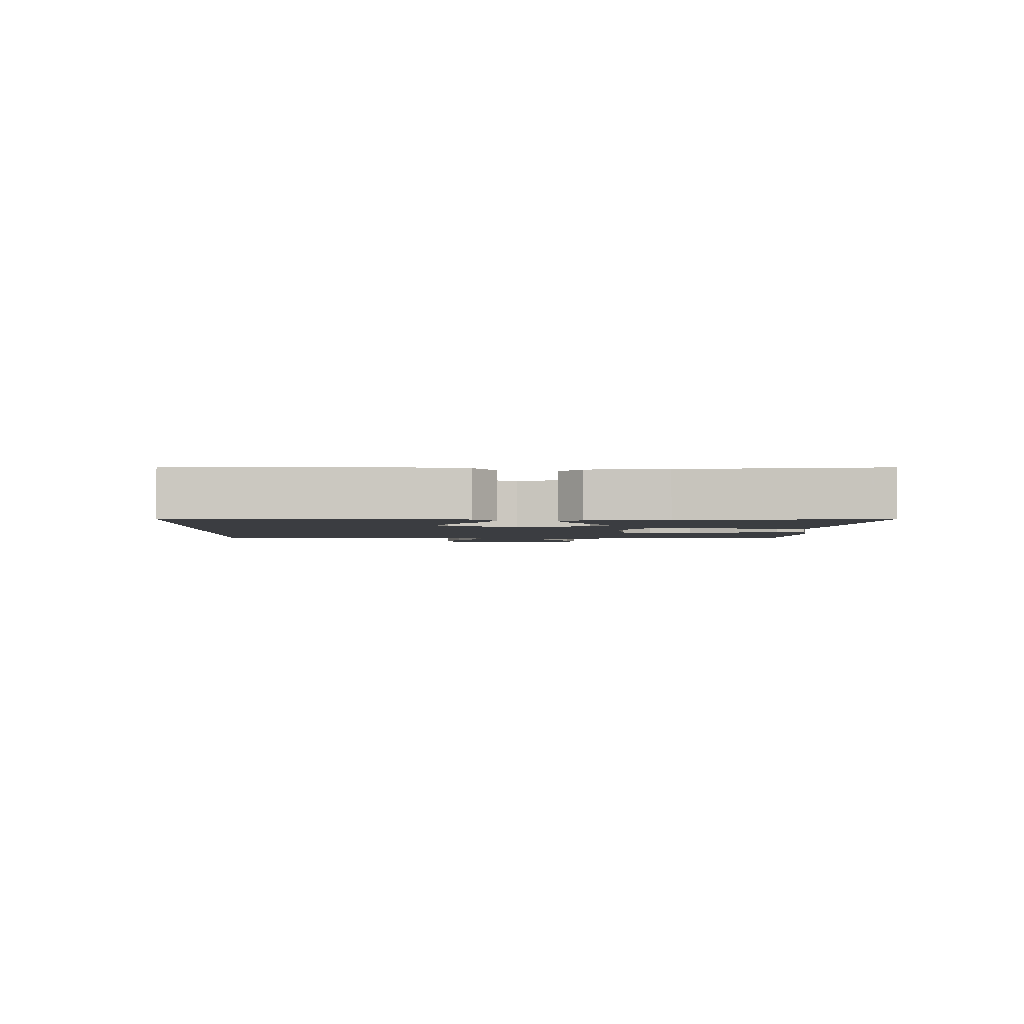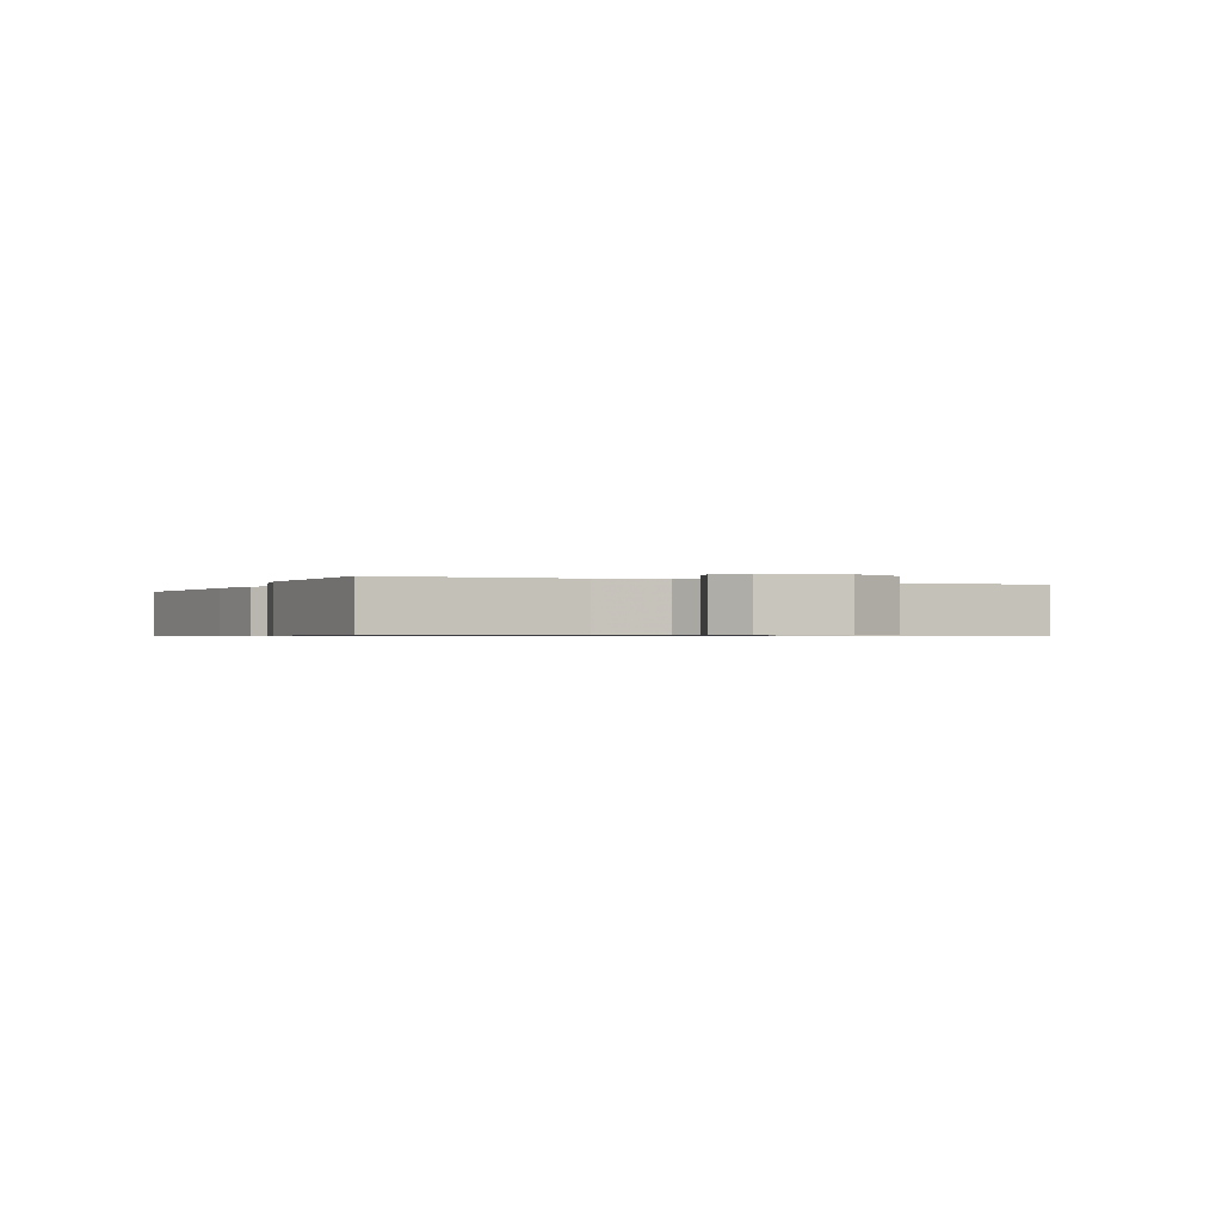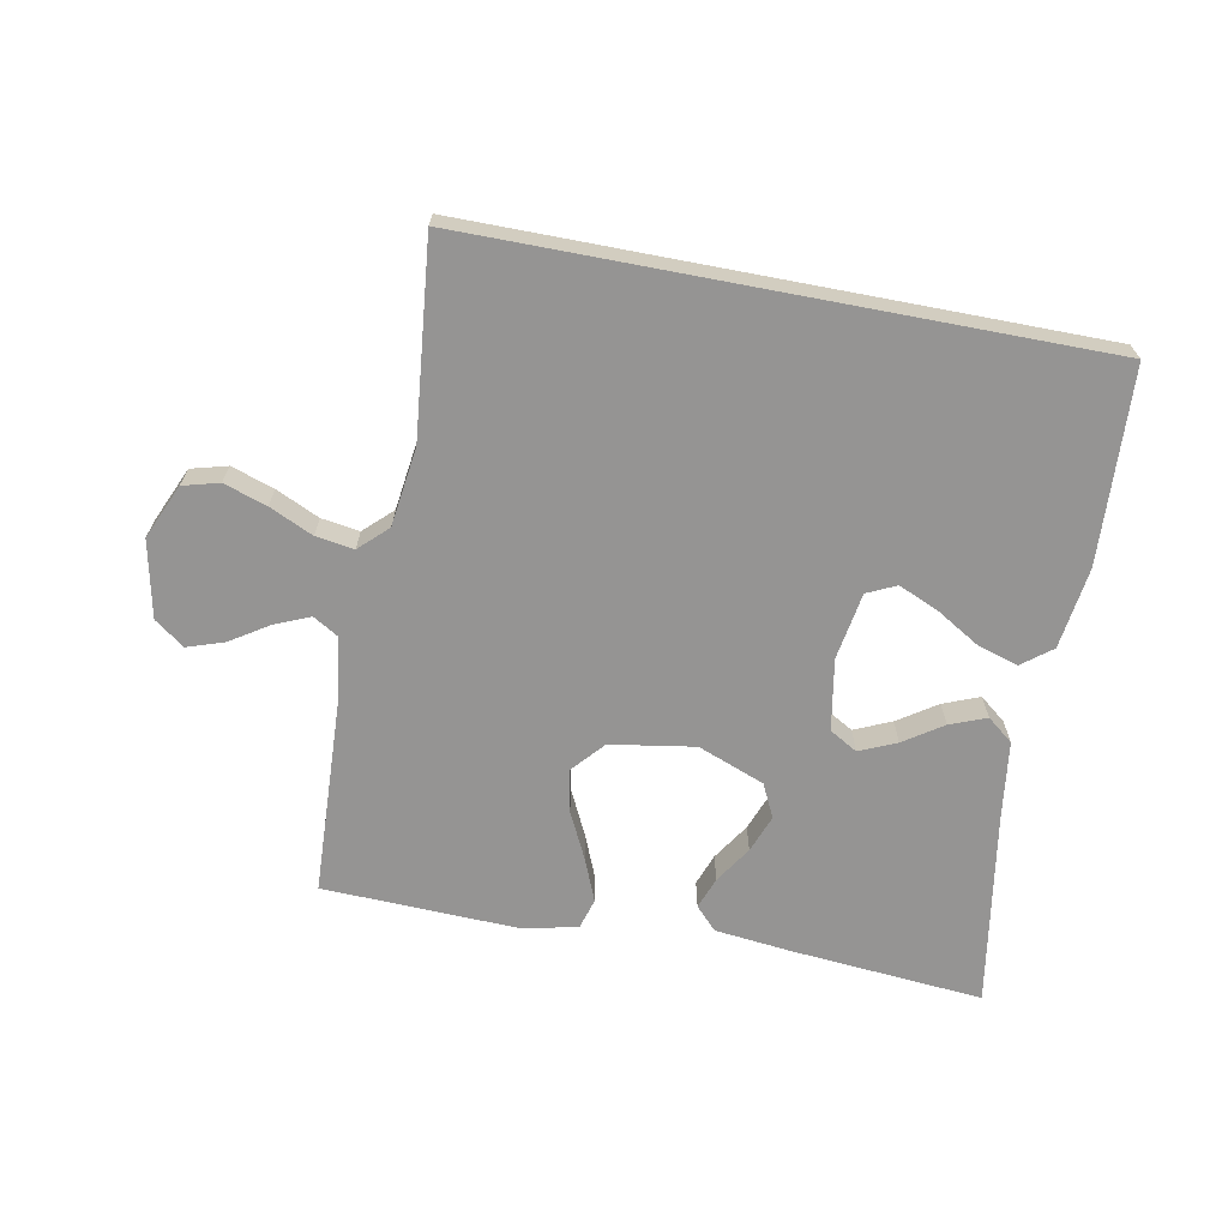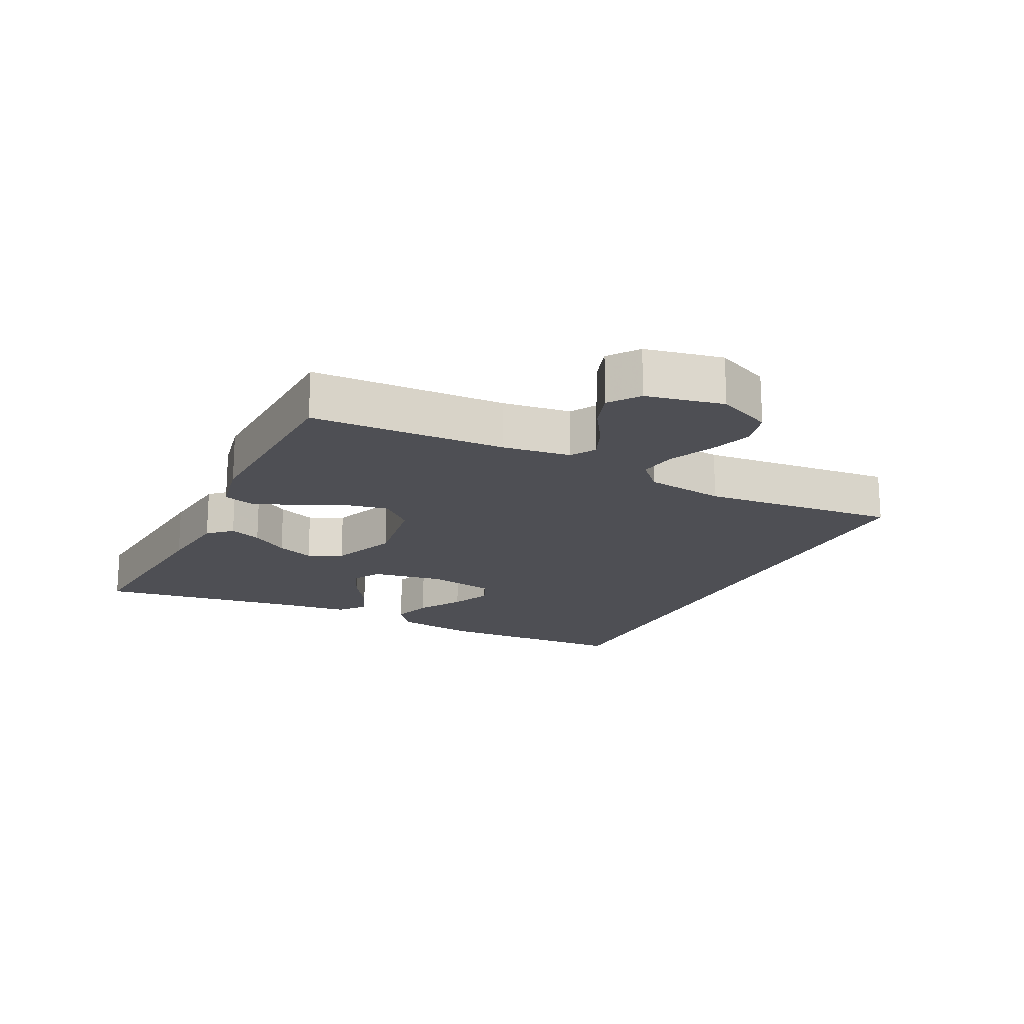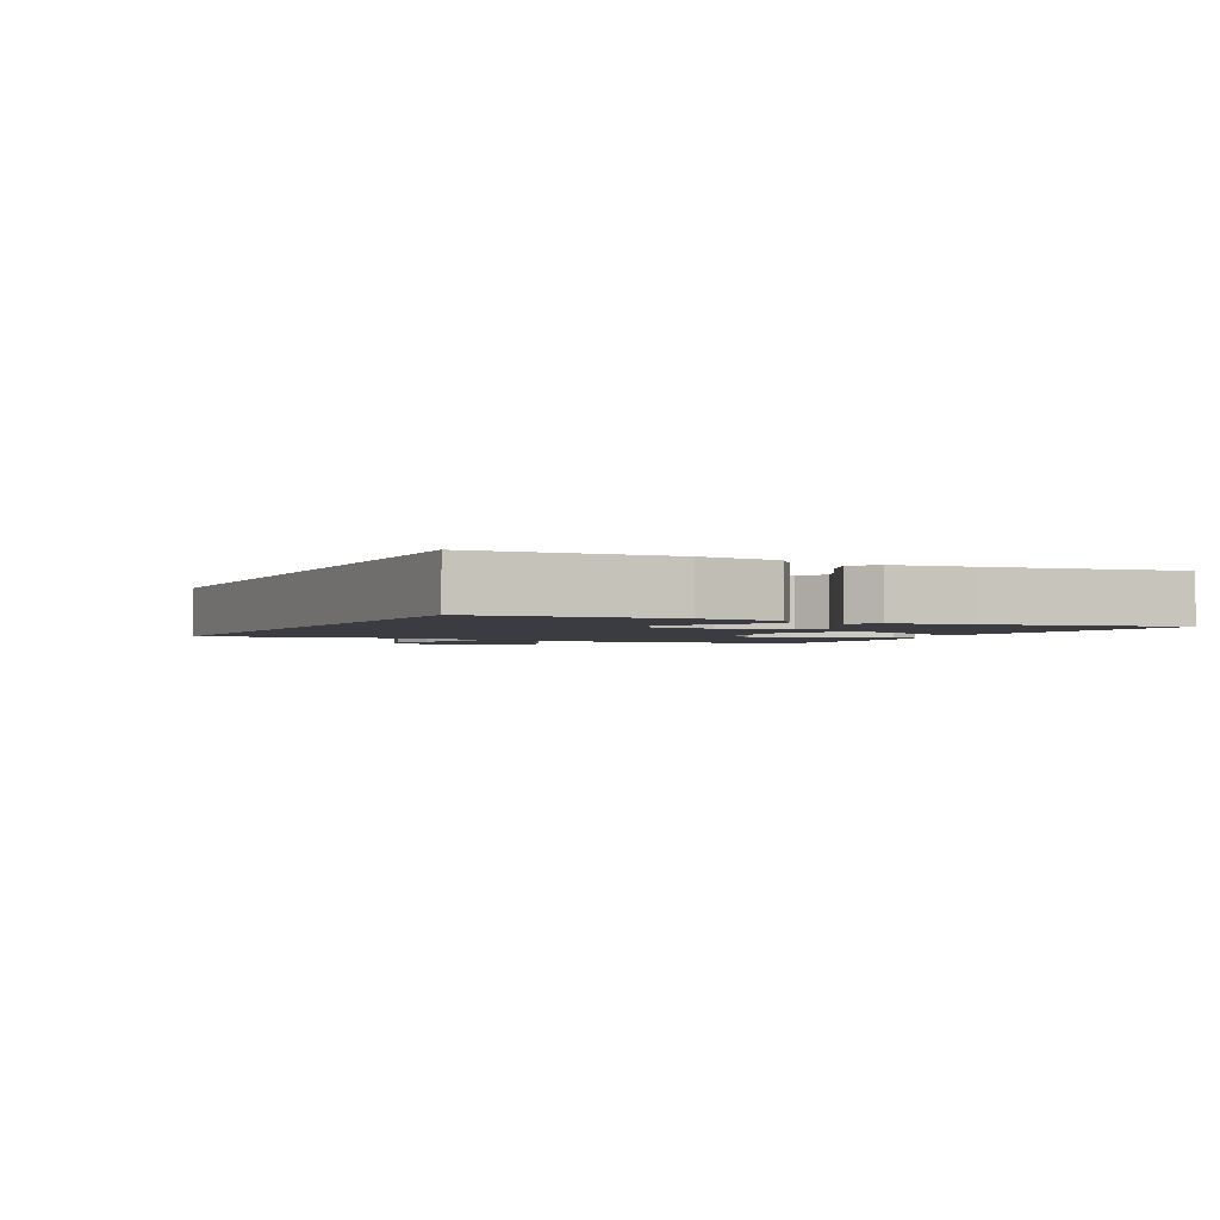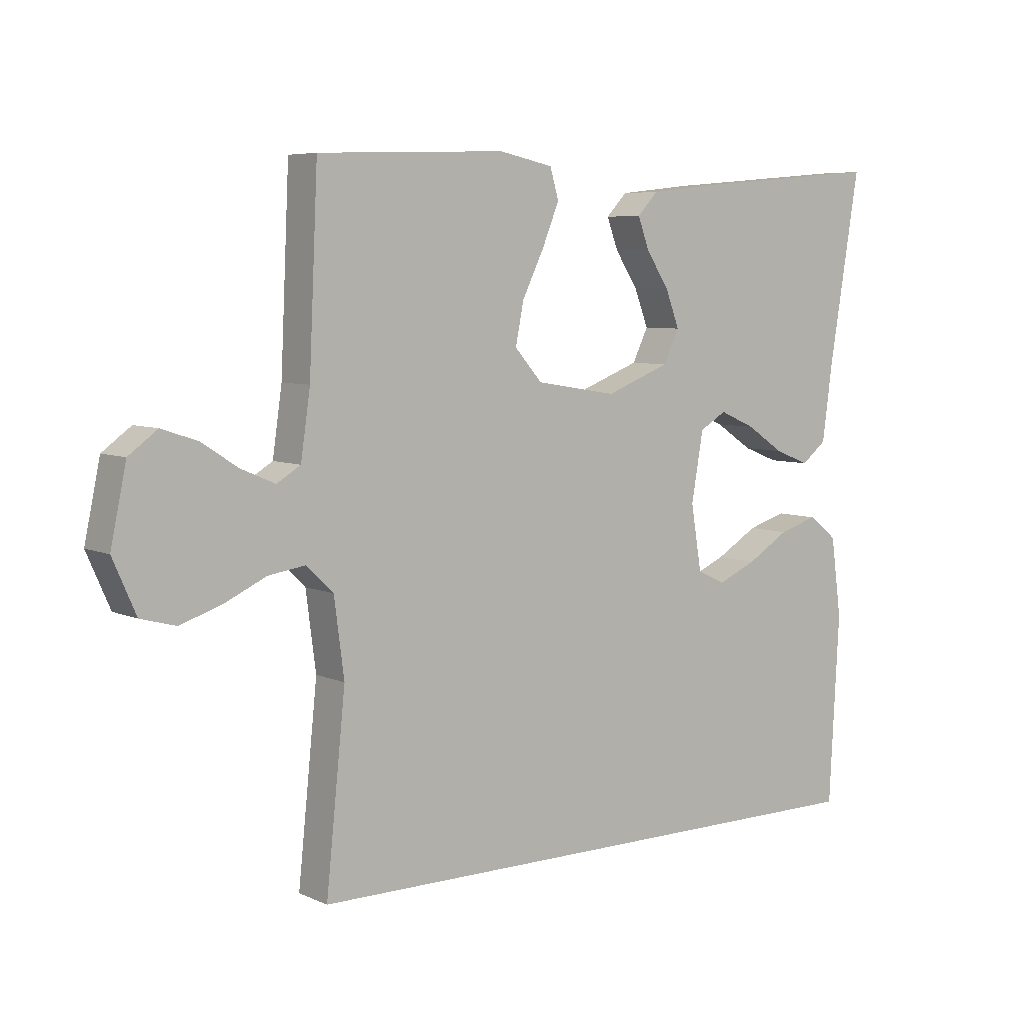
<metadata>
{"format":"obj","ext":"obj","renderer":"f3d","projection":"perspective","resolution":1024,"background":"white","views":[{"elev":-2.3,"azim":-92.3,"up":"+Y"},{"elev":-0.7,"azim":65.1,"up":"+Y"},{"elev":-67.1,"azim":169.2,"up":"+Y"},{"elev":-18.3,"azim":63.4,"up":"+Y"},{"elev":-2.2,"azim":-116.3,"up":"+Y"},{"elev":6.3,"azim":142.4,"up":"+Z"}]}
</metadata>
<code>
v -0.461 0.07 -0.5
v -0.477 0.07 -0.2
v -0.46 0.07 -0.074
v -0.414 0.07 -0.038
v -0.352 0.07 -0.057
v -0.284 0.07 -0.098
v -0.222 0.07 -0.125
v -0.177 0.07 -0.104
v -0.16 0.07 0
v -0.179 0.07 0.11
v -0.222 0.07 0.135
v -0.279 0.07 0.11
v -0.339 0.07 0.07
v -0.395 0.07 0.048
v -0.435 0.07 0.08
v -0.451 0.07 0.2
v -0.5 0.07 0.5
v -0.2 0.07 0.474
v -0.084 0.07 0.461
v -0.051 0.07 0.426
v -0.069 0.07 0.377
v -0.106 0.07 0.32
v -0.128 0.07 0.262
v -0.103 0.07 0.21
v 0 0.07 0.17
v 0.13 0.07 0.191
v 0.174 0.07 0.241
v 0.161 0.07 0.307
v 0.126 0.07 0.379
v 0.099 0.07 0.445
v 0.113 0.07 0.493
v 0.2 0.07 0.511
v 0.5 0.07 0.5
v 0.514 0.07 0.2
v 0.529 0.07 0.096
v 0.567 0.07 0.073
v 0.621 0.07 0.096
v 0.68 0.07 0.134
v 0.737 0.07 0.153
v 0.783 0.07 0.119
v 0.808 0.07 0
v 0.771 0.07 -0.084
v 0.715 0.07 -0.099
v 0.649 0.07 -0.077
v 0.582 0.07 -0.046
v 0.523 0.07 -0.037
v 0.48 0.07 -0.078
v 0.464 0.07 -0.2
v 0.495 0.07 -0.5
v -0.461 0 -0.5
v -0.477 0 -0.2
v -0.46 0 -0.074
v -0.414 0 -0.038
v -0.352 0 -0.057
v -0.284 0 -0.098
v -0.222 0 -0.125
v -0.177 0 -0.104
v -0.16 0 0
v -0.179 0 0.11
v -0.222 0 0.135
v -0.279 0 0.11
v -0.339 0 0.07
v -0.395 0 0.048
v -0.435 0 0.08
v -0.451 0 0.2
v -0.5 0 0.5
v -0.2 0 0.474
v -0.084 0 0.461
v -0.051 0 0.426
v -0.069 0 0.377
v -0.106 0 0.32
v -0.128 0 0.262
v -0.103 0 0.21
v 0 0 0.17
v 0.13 0 0.191
v 0.174 0 0.241
v 0.161 0 0.307
v 0.126 0 0.379
v 0.099 0 0.445
v 0.113 0 0.493
v 0.2 0 0.511
v 0.5 0 0.5
v 0.514 0 0.2
v 0.529 0 0.096
v 0.567 0 0.073
v 0.621 0 0.096
v 0.68 0 0.134
v 0.737 0 0.153
v 0.783 0 0.119
v 0.808 0 0
v 0.771 0 -0.084
v 0.715 0 -0.099
v 0.649 0 -0.077
v 0.582 0 -0.046
v 0.523 0 -0.037
v 0.48 0 -0.078
v 0.464 0 -0.2
v 0.495 0 -0.5
f 48 49 1 2
f 47 48 2
f 46 47 2
f 42 43 44 45
f 40 41 42 45
f 40 45 46
f 37 38 39 40
f 36 37 40 46
f 35 36 46 2
f 31 32 33 34
f 28 29 30 31
f 28 31 34 35
f 19 20 21 22
f 19 22 23
f 16 17 18 19
f 16 19 23
f 15 16 23 24
f 12 13 14 15
f 11 12 15 24
f 3 4 5 6
f 3 6 7
f 2 3 7
f 27 28 35
f 26 27 35
f 25 26 35
f 10 11 24 25
f 9 10 25 35
f 8 9 35
f 7 8 35
f 35 7 2
f 51 50 98 97
f 51 97 96
f 51 96 95
f 94 93 92 91
f 94 91 90 89
f 95 94 89
f 89 88 87 86
f 95 89 86 85
f 51 95 85 84
f 83 82 81 80
f 80 79 78 77
f 84 83 80 77
f 71 70 69 68
f 72 71 68
f 68 67 66 65
f 72 68 65
f 73 72 65 64
f 64 63 62 61
f 73 64 61 60
f 55 54 53 52
f 56 55 52
f 56 52 51
f 84 77 76
f 84 76 75
f 84 75 74
f 74 73 60 59
f 84 74 59 58
f 84 58 57
f 84 57 56
f 51 56 84
f 1 50 51 2
f 2 51 52 3
f 3 52 53 4
f 4 53 54 5
f 5 54 55 6
f 6 55 56 7
f 7 56 57 8
f 8 57 58 9
f 9 58 59 10
f 10 59 60 11
f 11 60 61 12
f 12 61 62 13
f 13 62 63 14
f 14 63 64 15
f 15 64 65 16
f 16 65 66 17
f 17 66 67 18
f 18 67 68 19
f 19 68 69 20
f 20 69 70 21
f 21 70 71 22
f 22 71 72 23
f 23 72 73 24
f 24 73 74 25
f 25 74 75 26
f 26 75 76 27
f 27 76 77 28
f 28 77 78 29
f 29 78 79 30
f 30 79 80 31
f 31 80 81 32
f 32 81 82 33
f 33 82 83 34
f 34 83 84 35
f 35 84 85 36
f 36 85 86 37
f 37 86 87 38
f 38 87 88 39
f 39 88 89 40
f 40 89 90 41
f 41 90 91 42
f 42 91 92 43
f 43 92 93 44
f 44 93 94 45
f 45 94 95 46
f 46 95 96 47
f 47 96 97 48
f 48 97 98 49
f 49 98 50 1

</code>
